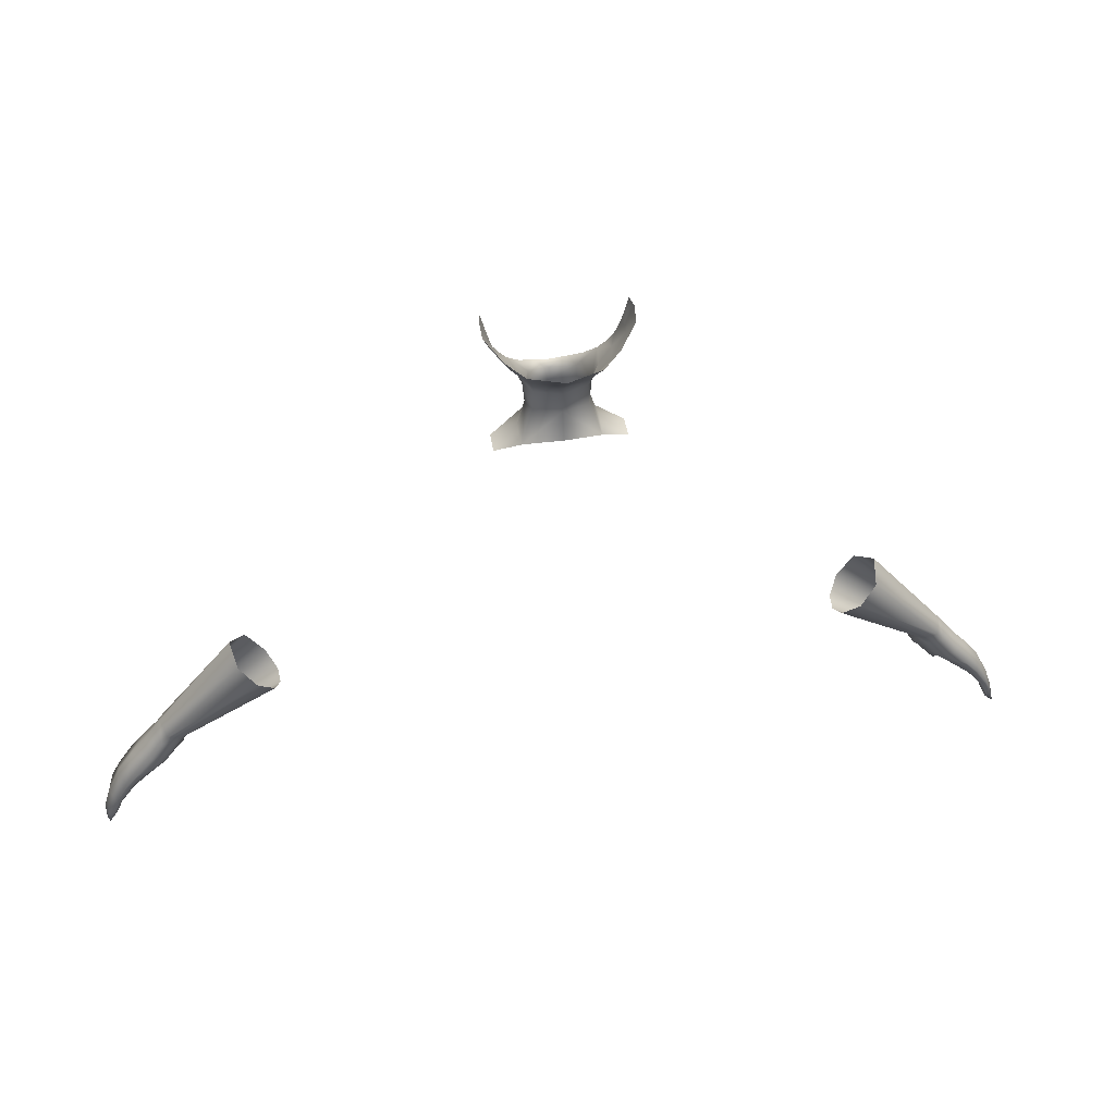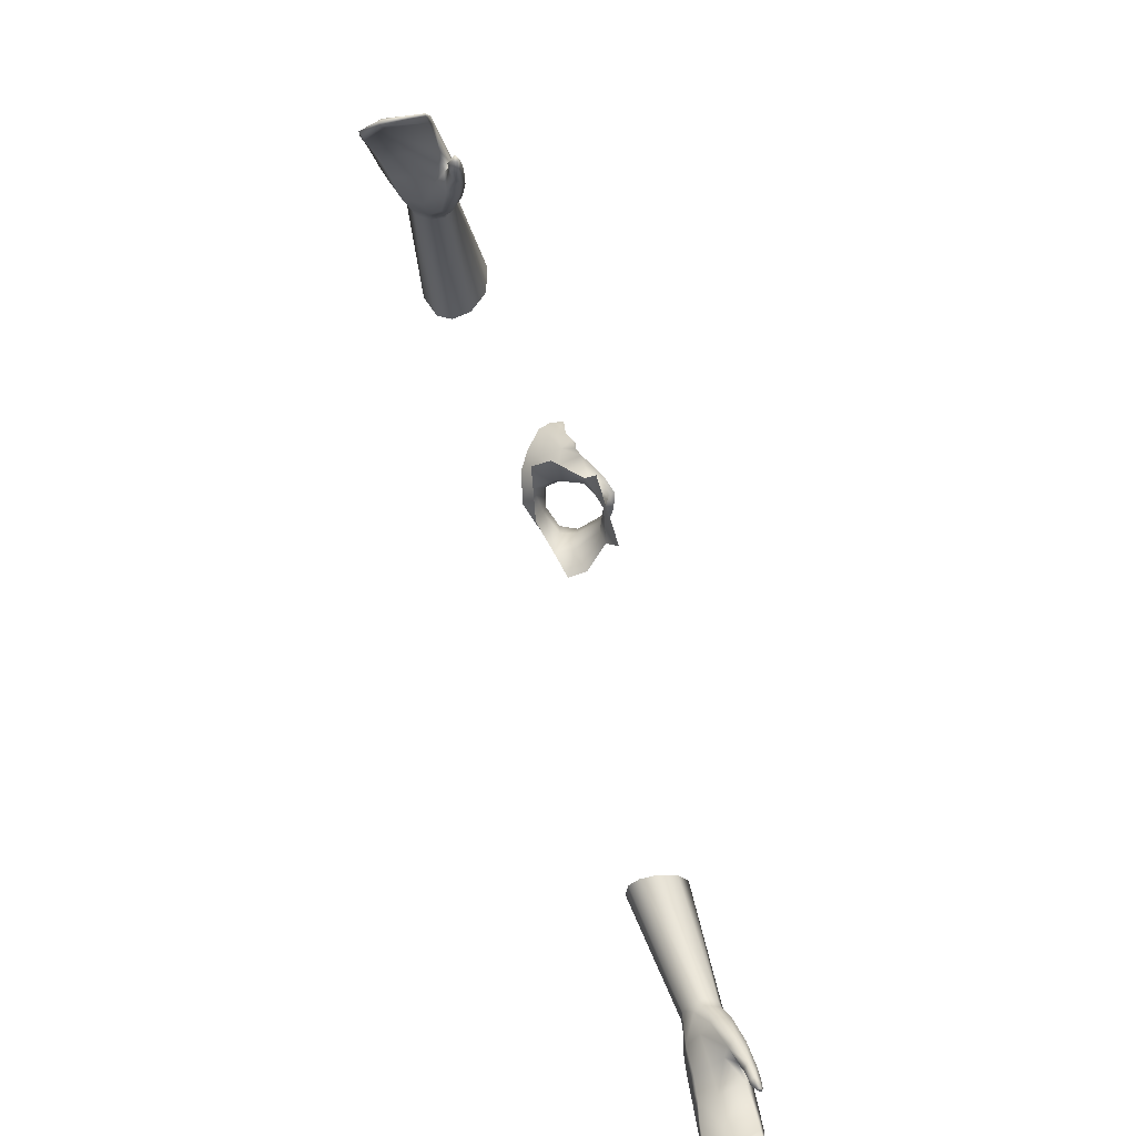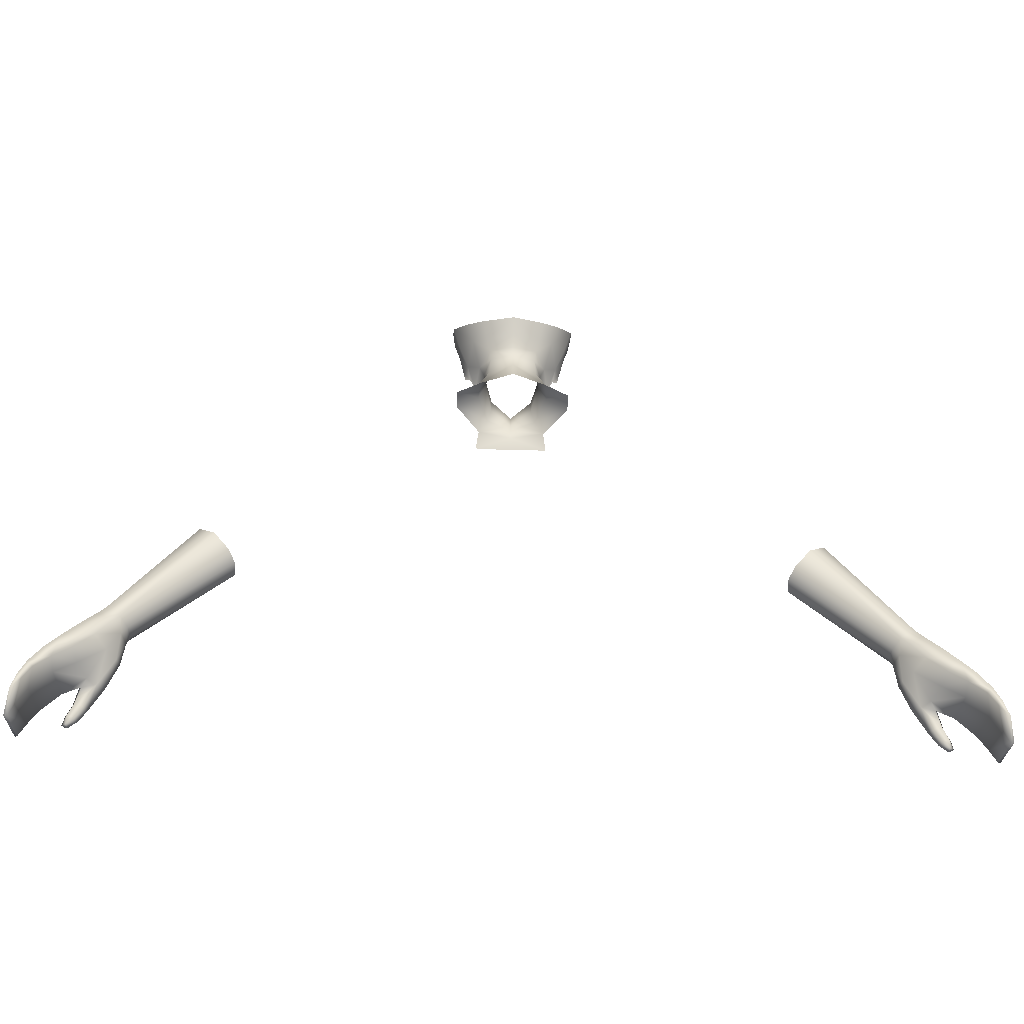
<metadata>
{"format":"obj","ext":"obj","renderer":"f3d","projection":"perspective","resolution":1024,"background":"white","views":[{"elev":47.6,"azim":170.2,"up":"+Z"},{"elev":-72.7,"azim":-72.5,"up":"+Z"},{"elev":-48.5,"azim":177.7,"up":"+Z"}]}
</metadata>
<code>
g NPC_Male_Size01_Body_013_LOD2
v 0.06924 0.04745 1.38
v 0.06898 0.02458 1.38
v 0.04251 0.02945 1.394
v 0.04095 0.05438 1.391
v 0.03334 0.02529 1.421
v 0.02866 0.04449 1.427
v -0 0.05502 1.43
v 0.0356 0.02427 1.446
v 0.02735 0.04478 1.452
v -0 0.06424 1.399
v -0 0.05299 1.452
v -0.02735 0.04478 1.452
v -0.04095 0.05438 1.391
v -0.02866 0.04449 1.427
v -0.0356 0.02427 1.446
v -0.03334 0.02529 1.421
v -0.04251 0.02945 1.394
v -0.06924 0.04745 1.38
v -0.06898 0.02458 1.38
v 0.4213 0.0259 0.9744
v 0.3185 0.05922 1.068
v 0.3118 0.04524 1.062
v 0.429 0.03821 0.9788
v 0.4271 0.02537 0.9652
v 0.3361 0.06764 1.086
v 0.4369 0.0396 0.9697
v 0.4445 0.04274 0.9879
v 0.3552 0.05559 1.105
v 0.4525 0.04378 0.9777
v 0.4514 0.02084 0.9922
v 0.4588 0.02082 0.982
v 0.3611 0.02176 1.111
v 0.4476 -0.003422 0.9761
v 0.4411 -0.002462 0.9852
v 0.3449 -0.0002887 1.095
v 0.4311 -0.002628 0.9677
v 0.4264 -0.001051 0.9767
v 0.3248 0.006899 1.074
v 0.3132 0.02581 1.062
v 0.4224 0.01116 0.9632
v 0.4188 0.01184 0.9731
v 0.3118 0.04524 1.062
v 0.4213 0.0259 0.9744
v 0.4271 0.02537 0.9652
v -0.4224 0.01116 0.9632
v -0.4213 0.0259 0.9744
v -0.4271 0.02537 0.9652
v -0.4188 0.01184 0.9731
v -0.3118 0.04524 1.062
v -0.3132 0.02581 1.062
v -0.4264 -0.001051 0.9767
v -0.3248 0.006899 1.074
v -0.4311 -0.002628 0.9677
v -0.3449 -0.0002887 1.095
v -0.4411 -0.002462 0.9852
v -0.4476 -0.003422 0.9761
v -0.3611 0.02176 1.111
v -0.4514 0.02084 0.9922
v -0.4588 0.02082 0.982
v -0.3552 0.05559 1.105
v -0.4525 0.04378 0.9777
v -0.4445 0.04274 0.9879
v -0.3361 0.06764 1.086
v -0.4369 0.0396 0.9697
v -0.429 0.03821 0.9788
v -0.3185 0.05922 1.068
v -0.4271 0.02537 0.9652
v -0.3118 0.04524 1.062
v -0.4213 0.0259 0.9744
v -0 -0.02334 1.419
v -0 -0.03068 1.423
v 0.01956 -0.02418 1.431
v 0.02477 -0.007471 1.432
v 0.03312 -0.01527 1.441
v 0.0457 -0.005321 1.455
v 0.0356 0.02427 1.446
v 0.04133 0.02433 1.461
v 0.02735 0.04478 1.452
v 0.05606 0.01597 1.473
v 0.0502 0.04706 1.487
v 0.05308 -7.372e-05 1.467
v 0.02999 0.0503 1.465
v -0 0.05299 1.452
v -0 0.05663 1.464
v -0 0.06713 1.476
v 0.03333 0.05833 1.478
v -0 0.08178 1.493
v 0.0381 0.07187 1.496
v 0.05785 0.05787 1.507
v 0.07547 0.03767 1.523
v 0.06784 0.02715 1.501
v 0.06156 0.001393 1.479
v 0.05864 -0.002577 1.468
v 0.06812 0.01742 1.501
v 0.06592 0.00677 1.497
v 0.06912 0.00808 1.509
v 0.074 0.0189 1.521
v 0.07629 0.02359 1.531
v 0.0728 0.01186 1.518
v 0.07383 0.007381 1.528
v -0.05308 -7.372e-05 1.467
v -0.06156 0.001393 1.479
v -0.05864 -0.002577 1.468
v -0.05606 0.01597 1.473
v -0.0457 -0.005321 1.455
v -0.06812 0.01742 1.501
v -0.06592 0.00677 1.497
v -0.06912 0.00808 1.509
v -0.0728 0.01186 1.518
v -0.07383 0.007381 1.528
v -0.07629 0.02359 1.531
v -0.074 0.0189 1.521
v -0.07547 0.03767 1.523
v -0.06784 0.02715 1.501
v -0.0502 0.04706 1.487
v -0.05785 0.05787 1.507
v -0.0381 0.07187 1.496
v -0.04133 0.02433 1.461
v -0.03333 0.05833 1.478
v -0 0.08178 1.493
v -0 0.06713 1.476
v -0.02999 0.0503 1.465
v -0 0.05663 1.464
v -0 0.05299 1.452
v -0.02735 0.04478 1.452
v -0.0356 0.02427 1.446
v -0.02477 -0.007471 1.432
v -0.03312 -0.01527 1.441
v -0.01956 -0.02418 1.431
v -0 -0.02334 1.419
v -0 -0.03068 1.423
v 0.4674 0.04855 0.957
v 0.4525 0.04378 0.9777
v 0.4369 0.0396 0.9697
v 0.4513 0.04196 0.9465
v 0.4853 0.0504 0.9354
v 0.4271 0.02537 0.9652
v 0.4734 0.04169 0.9259
v 0.4403 0.02369 0.9421
v 0.492 0.04382 0.9099
v 0.5004 0.05099 0.9171
v 0.5142 0.05147 0.8944
v 0.5083 0.04734 0.8904
v 0.5172 0.04834 0.8713
v 0.5216 0.05117 0.8758
v 0.5267 0.04875 0.8572
v 0.4688 0.02248 0.9223
v 0.4923 0.02218 0.9073
v 0.4586 0.005481 0.9156
v 0.4481 -0.001675 0.9135
v 0.4851 -0.008533 0.9039
v 0.4652 -0.005553 0.9116
v 0.4302 0.01009 0.9396
v 0.4224 0.01116 0.9632
v 0.4271 0.0009486 0.9408
v 0.4402 -0.01016 0.9152
v 0.4562 -0.01821 0.8888
v 0.4623 -0.01166 0.8907
v 0.4695 -0.01404 0.8761
v 0.4653 -0.02094 0.8749
v 0.4702 -0.01171 0.8944
v 0.477 -0.01877 0.8701
v 0.4757 -0.02357 0.8677
v 0.4818 -0.02279 0.8711
v 0.4762 -0.01419 0.8784
v 0.4794 -0.01996 0.8812
v 0.4736 -0.01835 0.8961
v 0.4693 -0.01457 0.9201
v 0.4938 -0.01385 0.9089
v 0.5113 -0.01399 0.8819
v 0.5054 -0.009613 0.8794
v 0.5157 -0.01079 0.8604
v 0.5208 -0.01415 0.8629
v 0.5229 -0.01166 0.8447
v 0.5256 -0.01262 0.8439
v 0.4271 0.0009486 0.9408
v 0.4224 0.01116 0.9632
v 0.4311 -0.002628 0.9677
v 0.4364 -0.01158 0.9479
v 0.4402 -0.01016 0.9152
v 0.4476 -0.003422 0.9761
v 0.4497 -0.02003 0.9204
v 0.4562 -0.01821 0.8888
v 0.4644 -0.02472 0.8937
v 0.4572 -0.008608 0.9567
v 0.4588 0.02082 0.982
v 0.4681 -0.01504 0.9311
v 0.4693 -0.01457 0.9201
v 0.4736 -0.01835 0.8961
v 0.4938 -0.01385 0.9089
v 0.4728 0.02153 0.9626
v 0.4525 0.04378 0.9777
v 0.4674 0.04855 0.957
v 0.4748 -0.01178 0.9347
v 0.4906 0.02166 0.9413
v 0.4853 0.0504 0.9354
v 0.5077 0.02259 0.9174
v 0.5004 0.05099 0.9171
v 0.5077 0.02259 0.9174
v 0.5233 0.02483 0.8837
v 0.5113 -0.01399 0.8819
v 0.4938 -0.01385 0.9089
v 0.4851 -0.008533 0.9039
v 0.5054 -0.009613 0.8794
v 0.5134 0.02463 0.8792
v 0.4923 0.02218 0.9073
v 0.5054 -0.009613 0.8794
v 0.5235 0.02585 0.8549
v 0.5157 -0.01079 0.8604
v 0.5157 -0.01079 0.8604
v 0.5276 0.02733 0.8382
v 0.5229 -0.01166 0.8447
v 0.5077 0.02259 0.9174
v 0.5004 0.05099 0.9171
v 0.5142 0.05147 0.8944
v 0.5233 0.02483 0.8837
v 0.5314 0.02608 0.8591
v 0.5216 0.05117 0.8758
v 0.492 0.04382 0.9099
v 0.4923 0.02218 0.9073
v 0.5134 0.02463 0.8792
v 0.5083 0.04734 0.8904
v 0.5235 0.02585 0.8549
v 0.5172 0.04834 0.8713
v 0.5276 0.02733 0.8382
v 0.5267 0.04875 0.8572
v 0.5318 0.02725 0.8375
v 0.4653 -0.02094 0.8749
v 0.4562 -0.01821 0.8888
v 0.4644 -0.02472 0.8937
v 0.4732 -0.0258 0.8791
v 0.4736 -0.01835 0.8961
v 0.4757 -0.02357 0.8677
v 0.4794 -0.01996 0.8812
v 0.4785 -0.02539 0.8704
v 0.4818 -0.02279 0.8711
v 0.5314 0.02608 0.8591
v 0.5216 0.05117 0.8758
v 0.5267 0.04875 0.8572
v 0.5318 0.02725 0.8375
v 0.5256 -0.01262 0.8439
v 0.5208 -0.01415 0.8629
v 0.5314 0.02608 0.8591
v 0.5318 0.02725 0.8375
v 0.5318 0.02725 0.8375
v 0.5276 0.02733 0.8382
v 0.5229 -0.01166 0.8447
v 0.5256 -0.01262 0.8439
v 0.5233 0.02483 0.8837
v 0.5314 0.02608 0.8591
v 0.5208 -0.01415 0.8629
v 0.5113 -0.01399 0.8819
v -0.4369 0.0396 0.9697
v -0.4525 0.04378 0.9777
v -0.4674 0.04855 0.957
v -0.4513 0.04196 0.9465
v -0.4271 0.02537 0.9652
v -0.4853 0.0504 0.9354
v -0.4403 0.02369 0.9421
v -0.4734 0.04169 0.9259
v -0.492 0.04382 0.9099
v -0.5004 0.05099 0.9171
v -0.5142 0.05147 0.8944
v -0.5083 0.04734 0.8904
v -0.5172 0.04834 0.8713
v -0.5216 0.05117 0.8758
v -0.5273 0.04826 0.8567
v -0.4688 0.02248 0.9223
v -0.4923 0.02218 0.9073
v -0.4586 0.005481 0.9156
v -0.4481 -0.001675 0.9135
v -0.4851 -0.008533 0.9039
v -0.4302 0.01009 0.9396
v -0.4224 0.01116 0.9632
v -0.4271 0.0009486 0.9408
v -0.4402 -0.01016 0.9152
v -0.4562 -0.01821 0.8888
v -0.4652 -0.005553 0.9116
v -0.4623 -0.01166 0.8907
v -0.4695 -0.01404 0.8761
v -0.4653 -0.02094 0.8749
v -0.4702 -0.01171 0.8944
v -0.477 -0.01877 0.8701
v -0.4757 -0.02357 0.8677
v -0.4818 -0.02279 0.8711
v -0.4762 -0.01419 0.8784
v -0.4794 -0.01996 0.8812
v -0.4736 -0.01835 0.8961
v -0.4693 -0.01457 0.9201
v -0.4938 -0.01385 0.9089
v -0.5113 -0.01399 0.8819
v -0.5054 -0.009613 0.8794
v -0.5157 -0.01079 0.8604
v -0.5208 -0.01415 0.8629
v -0.5229 -0.01166 0.8447
v -0.5256 -0.01262 0.8439
v -0.4271 0.0009486 0.9408
v -0.4311 -0.002628 0.9677
v -0.4224 0.01116 0.9632
v -0.4364 -0.01158 0.9479
v -0.4402 -0.01016 0.9152
v -0.4476 -0.003422 0.9761
v -0.4497 -0.02003 0.9204
v -0.4562 -0.01821 0.8888
v -0.4644 -0.02472 0.8937
v -0.4572 -0.008608 0.9567
v -0.4588 0.02082 0.982
v -0.4693 -0.01457 0.9201
v -0.4736 -0.01835 0.8961
v -0.4681 -0.01504 0.9311
v -0.4938 -0.01385 0.9089
v -0.4728 0.02153 0.9626
v -0.4525 0.04378 0.9777
v -0.4674 0.04855 0.957
v -0.4748 -0.01178 0.9347
v -0.4906 0.02166 0.9413
v -0.4853 0.0504 0.9354
v -0.5077 0.02259 0.9174
v -0.5004 0.05099 0.9171
v -0.5113 -0.01399 0.8819
v -0.5233 0.02483 0.8837
v -0.5077 0.02259 0.9174
v -0.4938 -0.01385 0.9089
v -0.5134 0.02463 0.8792
v -0.5054 -0.009613 0.8794
v -0.4851 -0.008533 0.9039
v -0.4923 0.02218 0.9073
v -0.5235 0.02585 0.8549
v -0.5054 -0.009613 0.8794
v -0.5157 -0.01079 0.8604
v -0.5157 -0.01079 0.8604
v -0.5276 0.02733 0.8382
v -0.5229 -0.01166 0.8447
v -0.5142 0.05147 0.8944
v -0.5004 0.05099 0.9171
v -0.5077 0.02259 0.9174
v -0.5233 0.02483 0.8837
v -0.5314 0.02608 0.8591
v -0.5216 0.05117 0.8758
v -0.492 0.04382 0.9099
v -0.5134 0.02463 0.8792
v -0.4923 0.02218 0.9073
v -0.5083 0.04734 0.8904
v -0.5235 0.02585 0.8549
v -0.5172 0.04834 0.8713
v -0.5276 0.02733 0.8382
v -0.5273 0.04826 0.8567
v -0.5318 0.02725 0.8375
v -0.4653 -0.02094 0.8749
v -0.4644 -0.02472 0.8937
v -0.4562 -0.01821 0.8888
v -0.4732 -0.0258 0.8791
v -0.4736 -0.01835 0.8961
v -0.4757 -0.02357 0.8677
v -0.4794 -0.01996 0.8812
v -0.4785 -0.02539 0.8704
v -0.4818 -0.02279 0.8711
v -0.5314 0.02608 0.8591
v -0.5318 0.02725 0.8375
v -0.5273 0.04826 0.8567
v -0.5216 0.05117 0.8758
v -0.5256 -0.01262 0.8439
v -0.5318 0.02725 0.8375
v -0.5314 0.02608 0.8591
v -0.5208 -0.01415 0.8629
v -0.5318 0.02725 0.8375
v -0.5256 -0.01262 0.8439
v -0.5229 -0.01166 0.8447
v -0.5276 0.02733 0.8382
v -0.5208 -0.01415 0.8629
v -0.5314 0.02608 0.8591
v -0.5233 0.02483 0.8837
v -0.5113 -0.01399 0.8819
v 0.04251 0.02945 1.394
v 0.02506 -0.004952 1.411
v 0.03334 0.02529 1.421
v 0.0356 0.02427 1.446
v 0.02477 -0.007471 1.432
v -0 -0.02215 1.402
v -0 -0.02334 1.419
v -0.02477 -0.007471 1.432
v 0.02975 -0.003191 1.389
v 0.06898 0.02458 1.38
v 0.04042 -0.007209 1.371
v -0 -0.01744 1.387
v -0.02506 -0.004952 1.411
v -0.0356 0.02427 1.446
v -0.03334 0.02529 1.421
v -0.04251 0.02945 1.394
v -0.02975 -0.003191 1.389
v -0.06898 0.02458 1.38
v -0.04042 -0.007209 1.371
v -0 -0.01666 1.372
v 0.04359 -0.02149 1.355
v -0.04359 -0.02149 1.355
v -0 -0.02128 1.354
g NPC_Male_Size01_Body_013_LOD2_0
f 3 2 1
f 4 3 1
f 3 4 5
f 4 6 5
f 7 6 4
f 5 6 8
f 6 9 8
f 9 6 7
f 10 7 4
f 11 9 7
f 11 7 12
f 10 13 7
f 7 14 12
f 13 14 7
f 12 14 15
f 14 16 15
f 14 13 16
f 13 17 16
f 13 18 17
f 18 19 17
f 22 21 20
f 21 23 20
f 24 20 23
f 21 25 23
f 26 24 23
f 25 27 23
f 23 27 26
f 25 28 27
f 27 29 26
f 30 27 28
f 27 30 29
f 30 31 29
f 32 30 28
f 31 30 33
f 34 30 32
f 30 34 33
f 35 34 32
f 36 33 34
f 34 35 37
f 37 36 34
f 35 38 37
f 37 38 39
f 40 36 37
f 41 37 39
f 41 40 37
f 39 42 41
f 42 43 41
f 40 41 43
f 44 40 43
f 47 46 45
f 46 48 45
f 48 46 49
f 50 48 49
f 45 48 51
f 51 48 50
f 52 51 50
f 53 45 51
f 52 54 51
f 53 51 55
f 54 55 51
f 56 53 55
f 54 57 55
f 55 58 56
f 57 58 55
f 58 59 56
f 57 60 58
f 61 59 58
f 60 62 58
f 62 61 58
f 63 62 60
f 64 61 62
f 65 62 63
f 65 64 62
f 66 65 63
f 67 64 65
f 65 66 68
f 69 67 65
f 69 65 68
f 72 71 70
f 73 72 70
f 74 72 73
f 74 73 75
f 75 73 76
f 77 75 76
f 77 76 78
f 79 75 77
f 77 80 79
f 81 75 79
f 82 77 78
f 77 82 80
f 82 78 83
f 84 82 83
f 82 84 85
f 86 82 85
f 82 86 80
f 85 87 86
f 87 88 86
f 86 88 80
f 88 89 80
f 89 90 80
f 90 91 80
f 80 91 79
f 92 81 79
f 93 81 92
f 92 79 94
f 79 91 94
f 95 92 94
f 96 95 94
f 91 90 97
f 97 94 91
f 90 98 97
f 96 94 99
f 99 94 97
f 97 98 99
f 99 100 96
f 98 100 99
f 103 102 101
f 101 102 104
f 101 104 105
f 106 104 102
f 107 106 102
f 108 106 107
f 106 108 109
f 110 109 108
f 111 109 110
f 111 112 109
f 106 109 112
f 111 113 112
f 106 112 114
f 113 114 112
f 114 104 106
f 114 113 115
f 114 115 104
f 113 116 115
f 116 117 115
f 105 104 118
f 115 118 104
f 117 119 115
f 117 120 119
f 120 121 119
f 115 119 122
f 119 121 122
f 118 115 122
f 121 123 122
f 123 124 122
f 124 125 122
f 118 122 125
f 126 118 125
f 118 126 105
f 126 127 105
f 128 105 127
f 128 127 129
f 129 127 130
f 131 129 130
f 134 133 132
f 135 134 132
f 132 136 135
f 137 134 135
f 136 138 135
f 139 137 135
f 135 138 139
f 140 138 136
f 141 140 136
f 141 142 140
f 142 143 140
f 144 143 142
f 145 144 142
f 146 144 145
f 138 140 147
f 138 147 139
f 140 148 147
f 147 148 149
f 139 147 149
f 139 149 150
f 148 151 149
f 149 152 150
f 149 151 152
f 153 139 150
f 139 153 137
f 153 154 137
f 155 154 153
f 156 155 153
f 150 156 153
f 156 150 157
f 150 158 157
f 157 158 159
f 160 157 159
f 161 158 150
f 152 161 150
f 159 158 161
f 159 162 160
f 162 163 160
f 163 162 164
f 159 165 162
f 162 165 164
f 165 159 161
f 164 165 166
f 166 165 167
f 165 161 167
f 167 161 152
f 168 167 152
f 168 152 151
f 169 168 151
f 169 151 170
f 151 171 170
f 171 172 170
f 172 173 170
f 173 172 174
f 175 173 174
f 178 177 176
f 179 178 176
f 176 180 179
f 181 178 179
f 180 182 179
f 182 180 183
f 184 182 183
f 185 181 179
f 181 185 186
f 182 187 179
f 187 185 179
f 182 184 188
f 187 182 188
f 184 189 188
f 188 190 187
f 185 191 186
f 186 191 192
f 191 193 192
f 194 185 187
f 190 194 187
f 191 185 194
f 193 191 195
f 195 191 194
f 195 194 190
f 196 193 195
f 197 195 190
f 195 198 196
f 195 197 198
f 201 200 199
f 202 201 199
f 205 204 203
f 206 205 203
f 205 208 207
f 208 209 207
f 208 211 210
f 211 212 210
f 215 214 213
f 216 215 213
f 216 217 215
f 217 218 215
f 221 220 219
f 222 221 219
f 223 221 222
f 224 223 222
f 225 223 224
f 226 225 224
f 227 225 226
f 230 229 228
f 231 230 228
f 232 230 231
f 231 228 233
f 234 232 231
f 235 231 233
f 234 231 235
f 235 233 236
f 236 234 235
f 239 238 237
f 240 239 237
f 243 242 241
f 244 243 241
f 247 246 245
f 248 247 245
f 251 250 249
f 252 251 249
f 255 254 253
f 256 255 253
f 256 253 257
f 255 256 258
f 259 256 257
f 256 260 258
f 260 256 259
f 260 261 258
f 261 262 258
f 263 262 261
f 264 263 261
f 264 265 263
f 265 266 263
f 265 267 266
f 261 260 268
f 268 260 259
f 269 261 268
f 269 268 270
f 268 259 270
f 271 270 259
f 272 269 270
f 273 271 259
f 273 259 257
f 274 273 257
f 274 275 273
f 275 276 273
f 276 271 273
f 271 276 277
f 272 270 278
f 278 270 271
f 279 271 277
f 279 277 280
f 277 281 280
f 279 282 271
f 282 278 271
f 279 280 282
f 283 280 281
f 284 283 281
f 283 284 285
f 286 280 283
f 286 283 285
f 280 286 282
f 286 285 287
f 286 287 288
f 282 286 288
f 278 282 288
f 289 278 288
f 278 289 272
f 289 290 272
f 272 290 291
f 292 272 291
f 293 292 291
f 294 293 291
f 293 294 295
f 294 296 295
f 299 298 297
f 298 300 297
f 301 297 300
f 300 298 302
f 303 301 300
f 301 303 304
f 303 305 304
f 306 300 302
f 306 302 307
f 303 308 305
f 308 309 305
f 310 303 300
f 303 310 308
f 306 310 300
f 311 308 310
f 312 306 307
f 312 307 313
f 314 312 313
f 306 315 310
f 315 311 310
f 306 312 315
f 312 314 316
f 312 316 315
f 311 315 316
f 314 317 316
f 318 311 316
f 319 316 317
f 318 316 319
f 322 321 320
f 323 322 320
f 326 325 324
f 327 326 324
f 324 329 328
f 329 330 328
f 332 328 331
f 333 332 331
f 336 335 334
f 337 336 334
f 337 334 338
f 334 339 338
f 342 341 340
f 341 343 340
f 341 344 343
f 344 345 343
f 344 346 345
f 346 347 345
f 348 347 346
f 351 350 349
f 350 352 349
f 350 353 352
f 349 352 354
f 353 355 352
f 352 356 354
f 356 352 355
f 354 356 357
f 357 356 355
f 360 359 358
f 361 360 358
f 364 363 362
f 365 364 362
f 368 367 366
f 369 368 366
f 372 371 370
f 373 372 370
f 376 375 374
f 376 377 375
f 377 378 375
f 379 375 378
f 380 379 378
f 379 380 381
f 375 382 374
f 375 379 382
f 374 382 383
f 382 384 383
f 382 385 384
f 379 385 382
f 386 379 381
f 381 387 386
f 387 388 386
f 388 389 386
f 386 390 379
f 389 390 386
f 390 385 379
f 390 389 391
f 392 390 391
f 390 392 385
f 385 393 384
f 392 393 385
f 384 393 394
f 392 395 393
f 393 396 394
f 395 396 393

</code>
